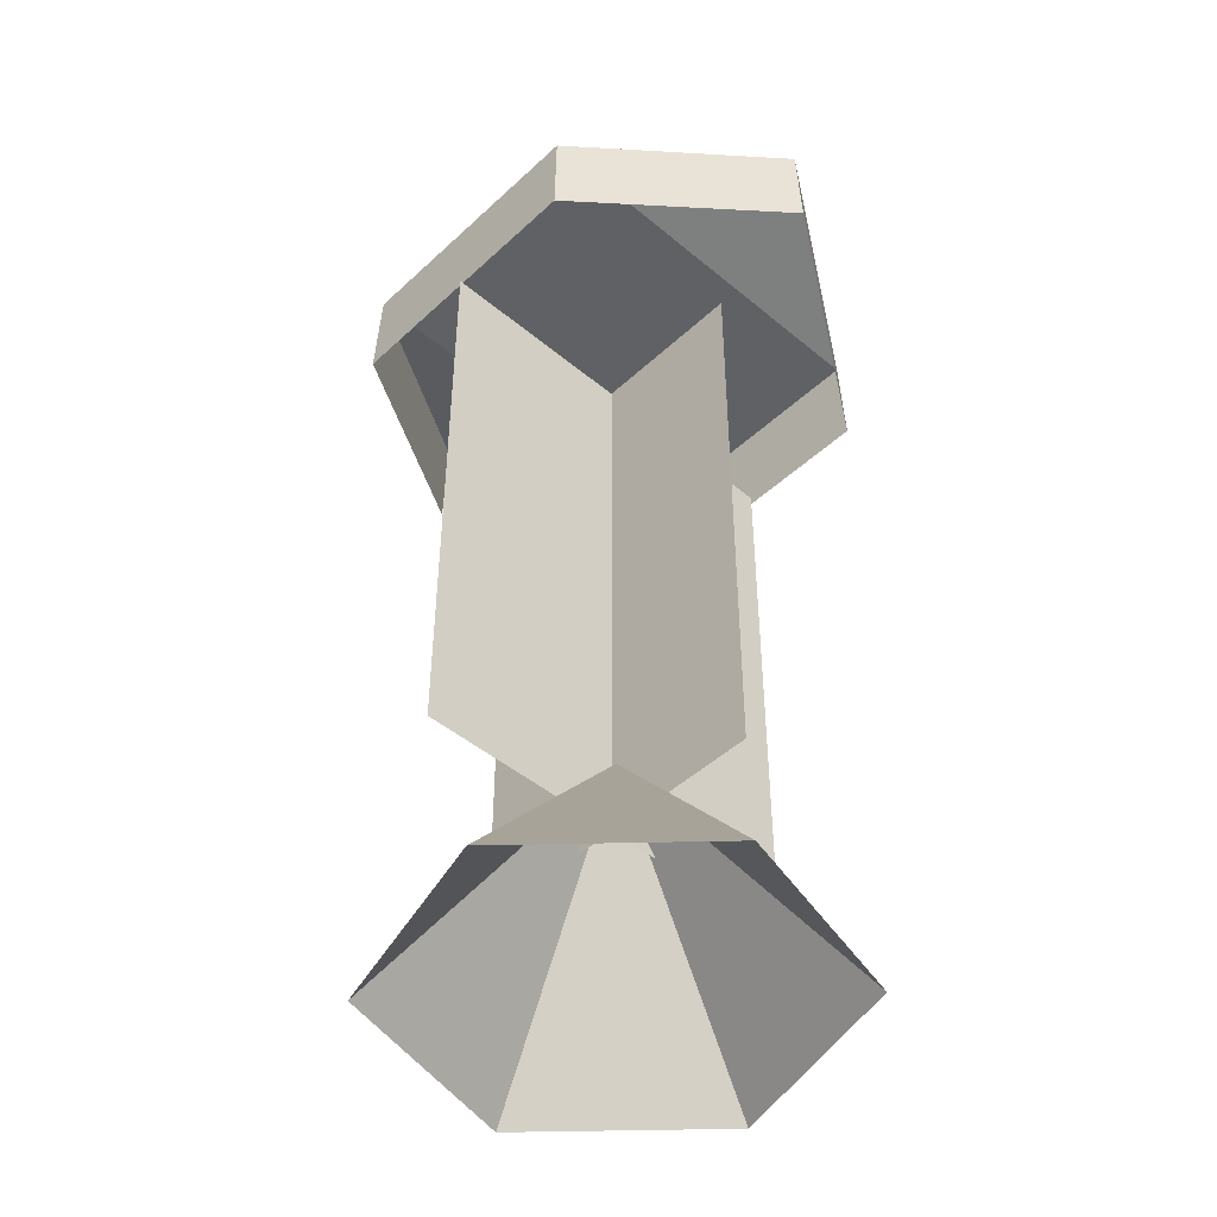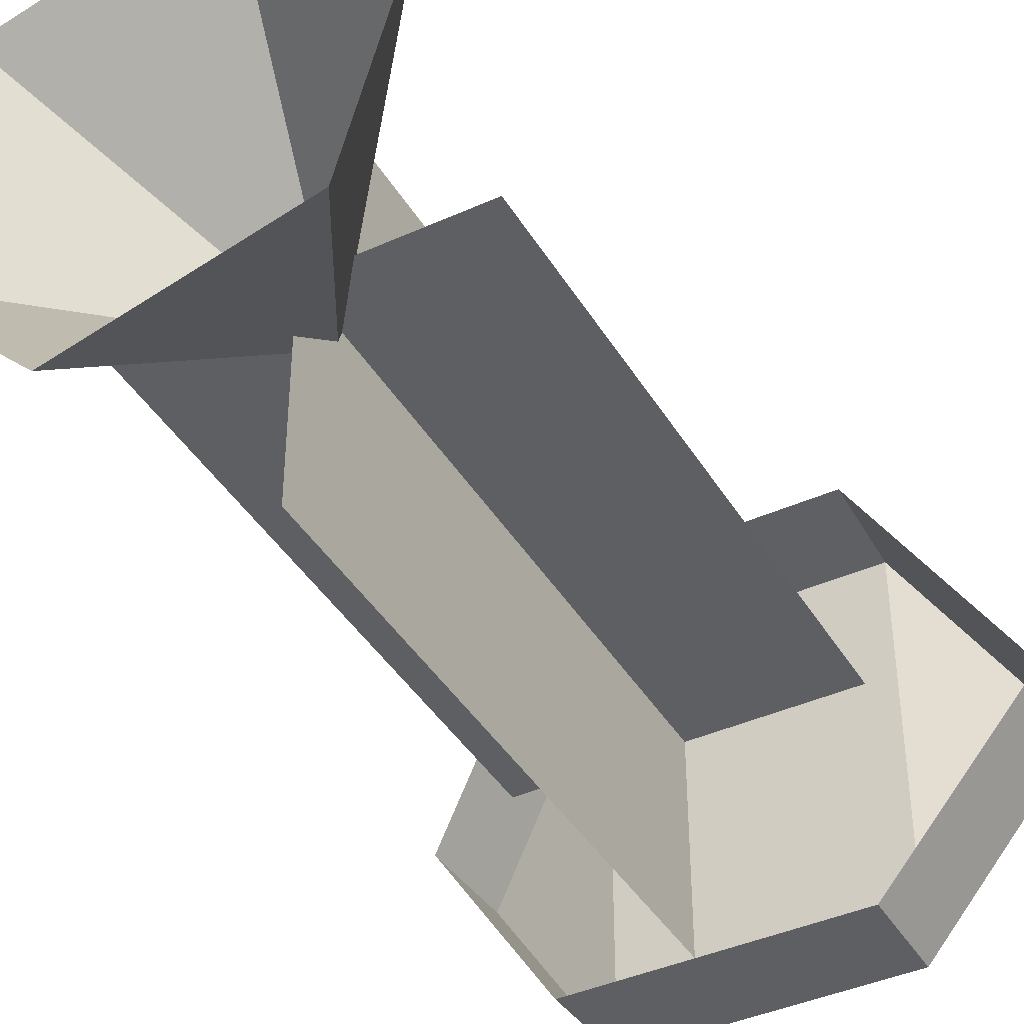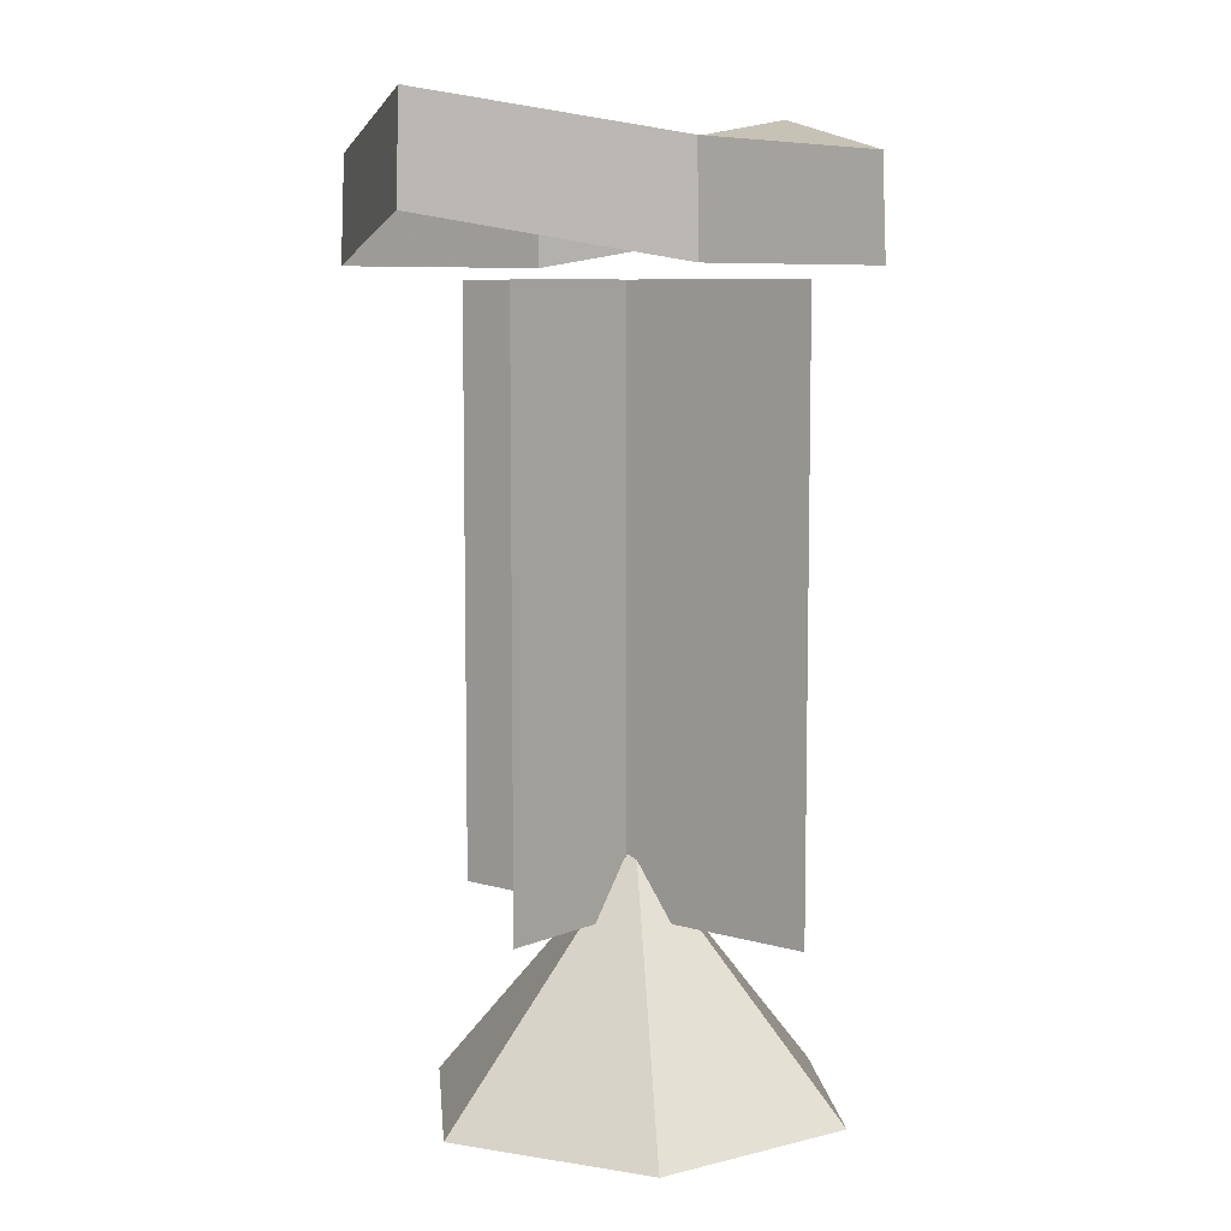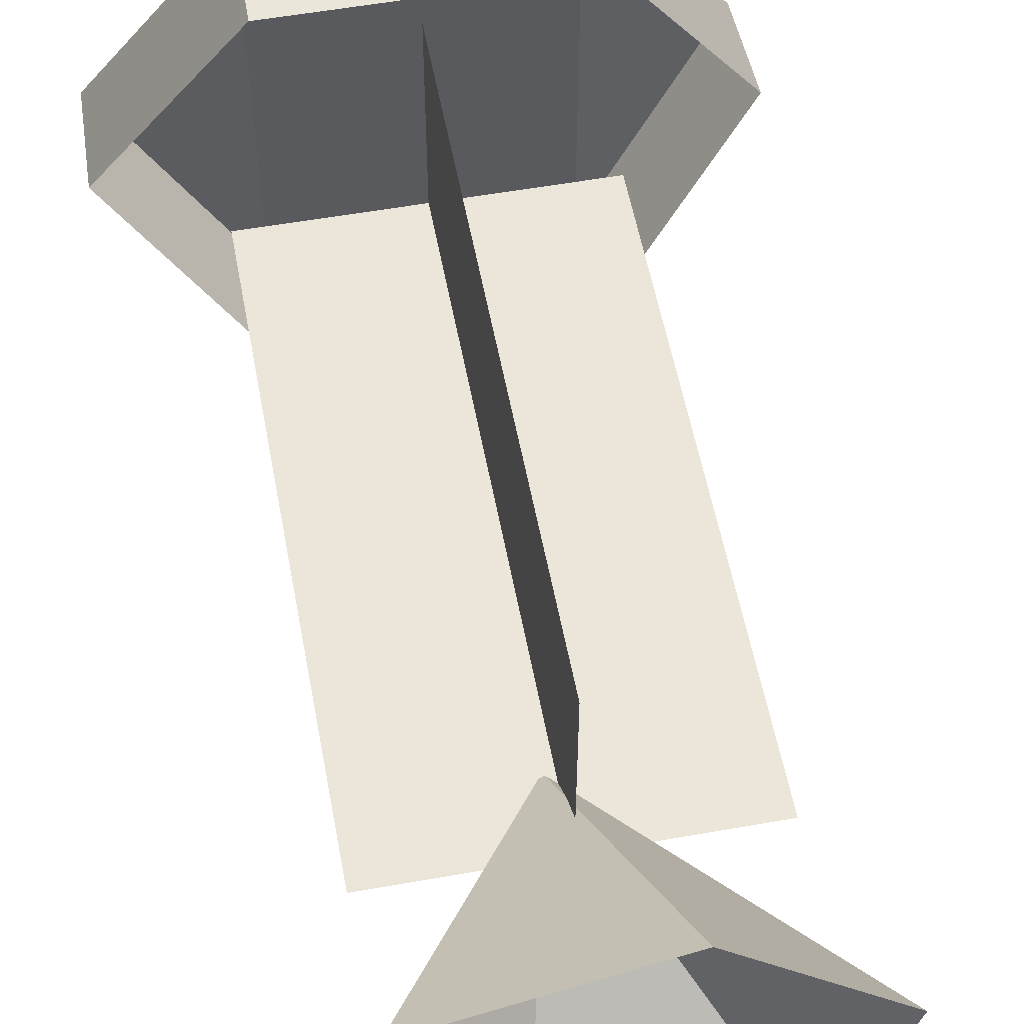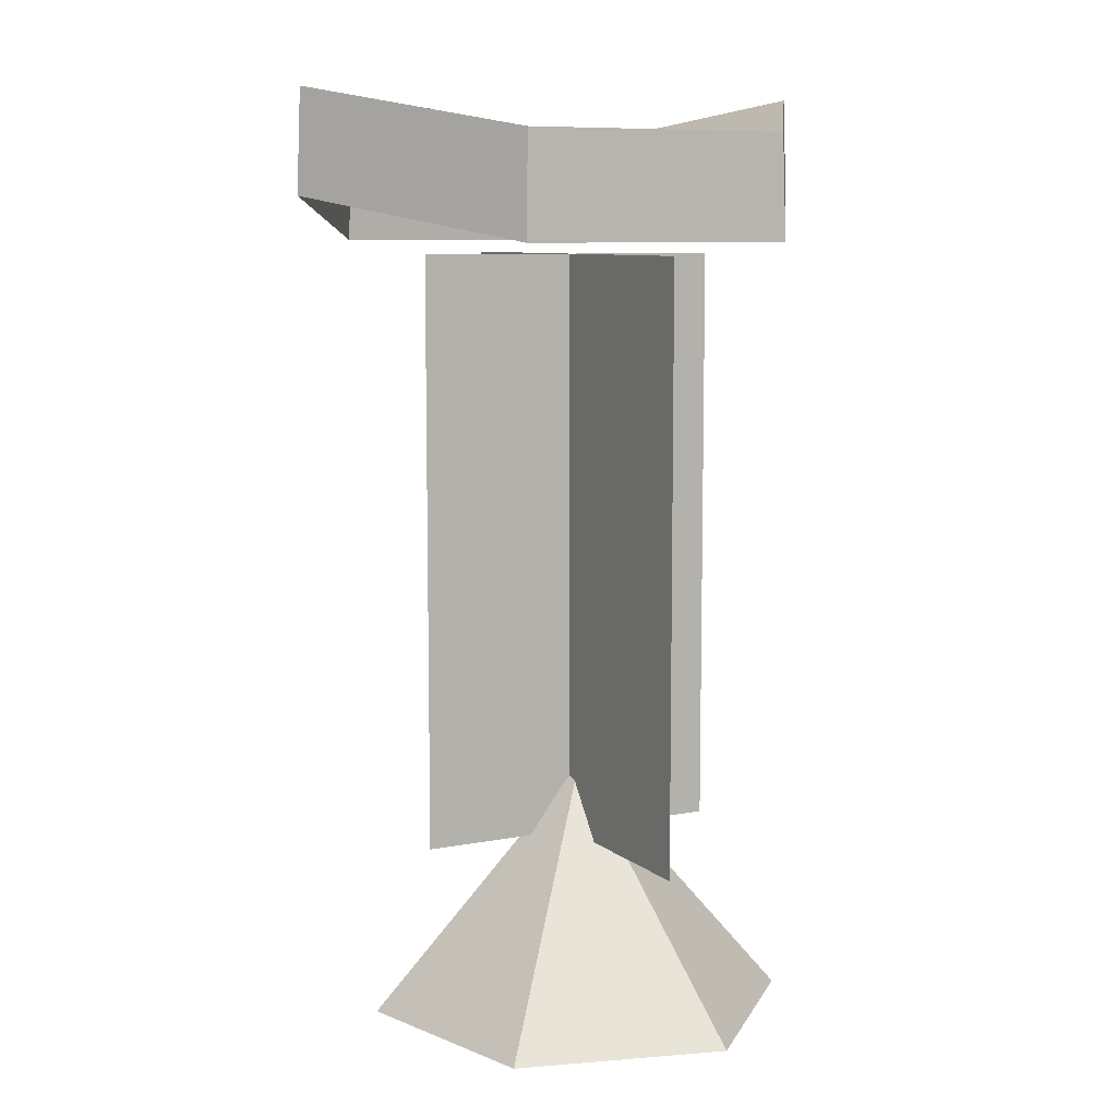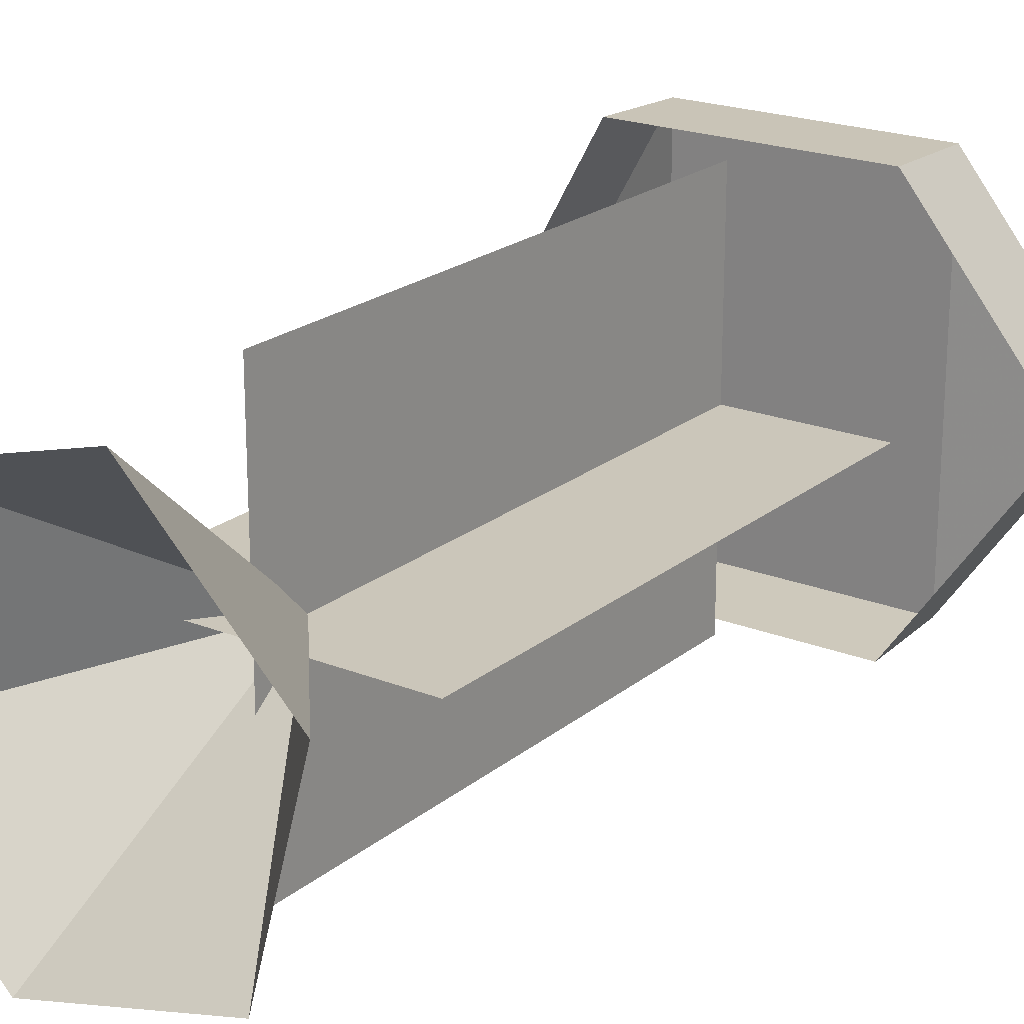
<metadata>
{"format":"obj","ext":"obj","renderer":"f3d","projection":"perspective","resolution":1024,"background":"white","views":[{"elev":-46.4,"azim":46.5,"up":"+Z"},{"elev":-41.3,"azim":-151.3,"up":"+Y"},{"elev":7.6,"azim":-50.2,"up":"+Z"},{"elev":55.8,"azim":169.4,"up":"+Y"},{"elev":8.6,"azim":-27.6,"up":"+Z"},{"elev":21.2,"azim":-144.5,"up":"+Y"}]}
</metadata>
<code>
g Object02
v 18.04 0.4206 54.55
v 9.022 -13.3 51.72
v 8.88 -13.09 58.46
v 17.76 0.4206 61.25
v -9.022 -13.3 51.72
v -8.88 -13.09 58.46
v -9.022 -13.3 51.72
v -18.04 0.4206 54.55
v -17.76 0.4206 61.25
v -8.88 -13.09 58.46
v -9.022 14.14 51.72
v -8.88 13.93 58.46
v 9.022 14.14 51.72
v 8.88 13.93 58.46
v 9.022 14.14 51.72
v 8.88 13.93 58.46
v 17.76 0.4206 61.25
v 8.88 -13.09 58.46
v -9.773 -0.3401 11.81
v 11.08 -0.3401 11.81
v 11.08 -0.3401 50.9
v -9.773 -0.3401 50.9
v 0.6521 -13.88 11.81
v 0.6521 13.19 11.81
v 0.6521 13.19 50.9
v 0.6521 -13.88 50.9
v -12.32 3.057 -0.05377
v -2.39 12.99 -0.05377
v 1.245 -0.5778 16.39
v 11.18 9.353 -0.05377
v 14.81 -4.213 -0.05377
v 4.88 -14.14 -0.05377
v -8.686 -10.51 -0.05377
f 2 1 3
f 4 3 1
f 5 2 6
f 3 6 2
f 8 7 9
f 10 9 7
f 11 8 12
f 9 12 8
f 13 11 14
f 12 14 11
f 1 15 4
f 16 4 15
f 18 17 14
f 9 10 12
f 12 10 14
f 18 14 10
f 20 19 21
f 22 21 19
f 24 23 25
f 26 25 23
f 28 27 29
f 30 28 29
f 31 30 29
f 32 31 29
f 33 32 29
f 27 33 29

</code>
